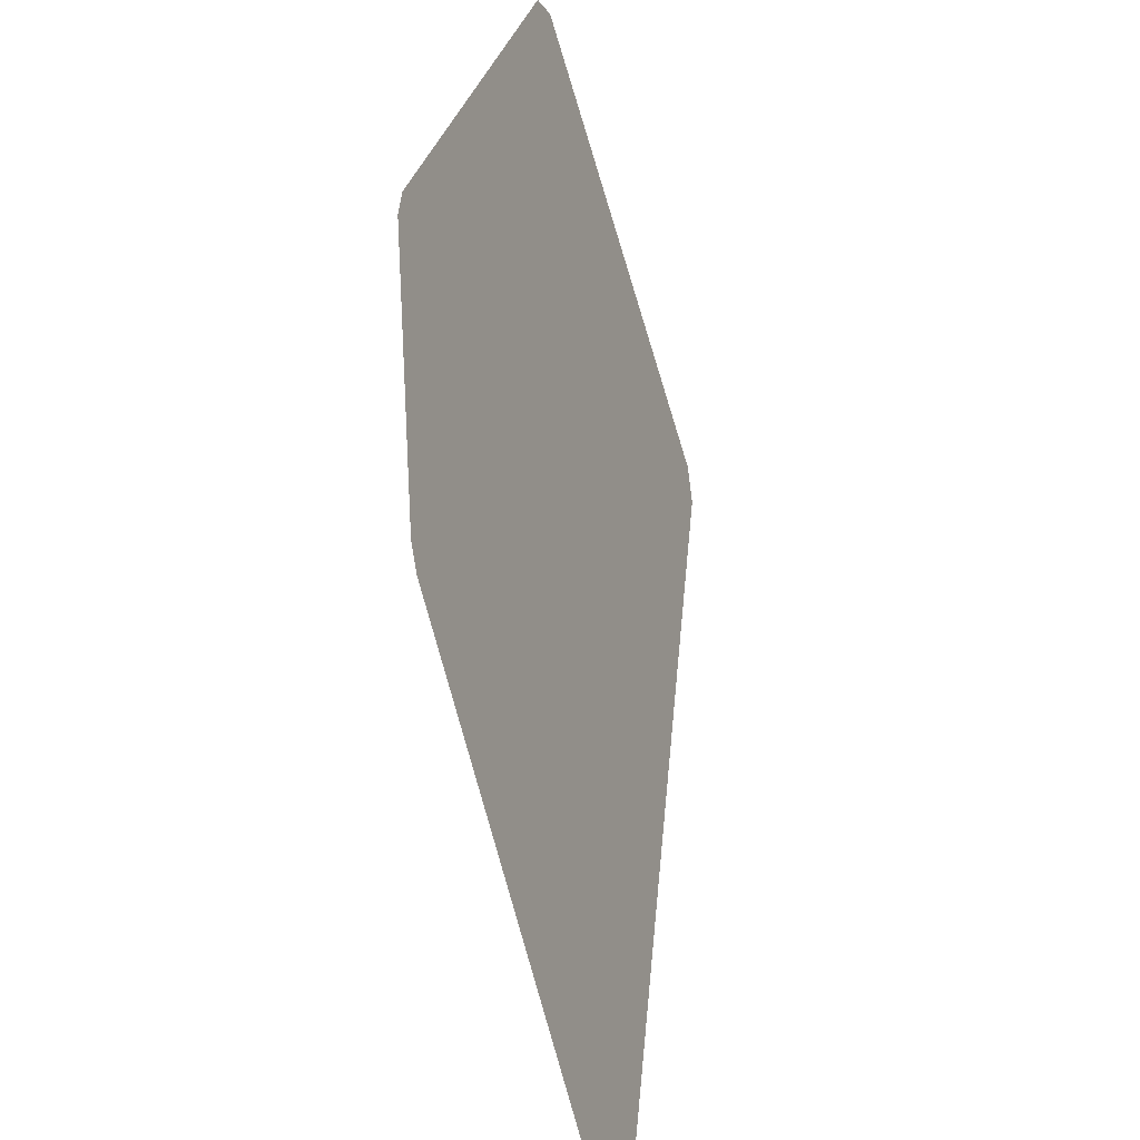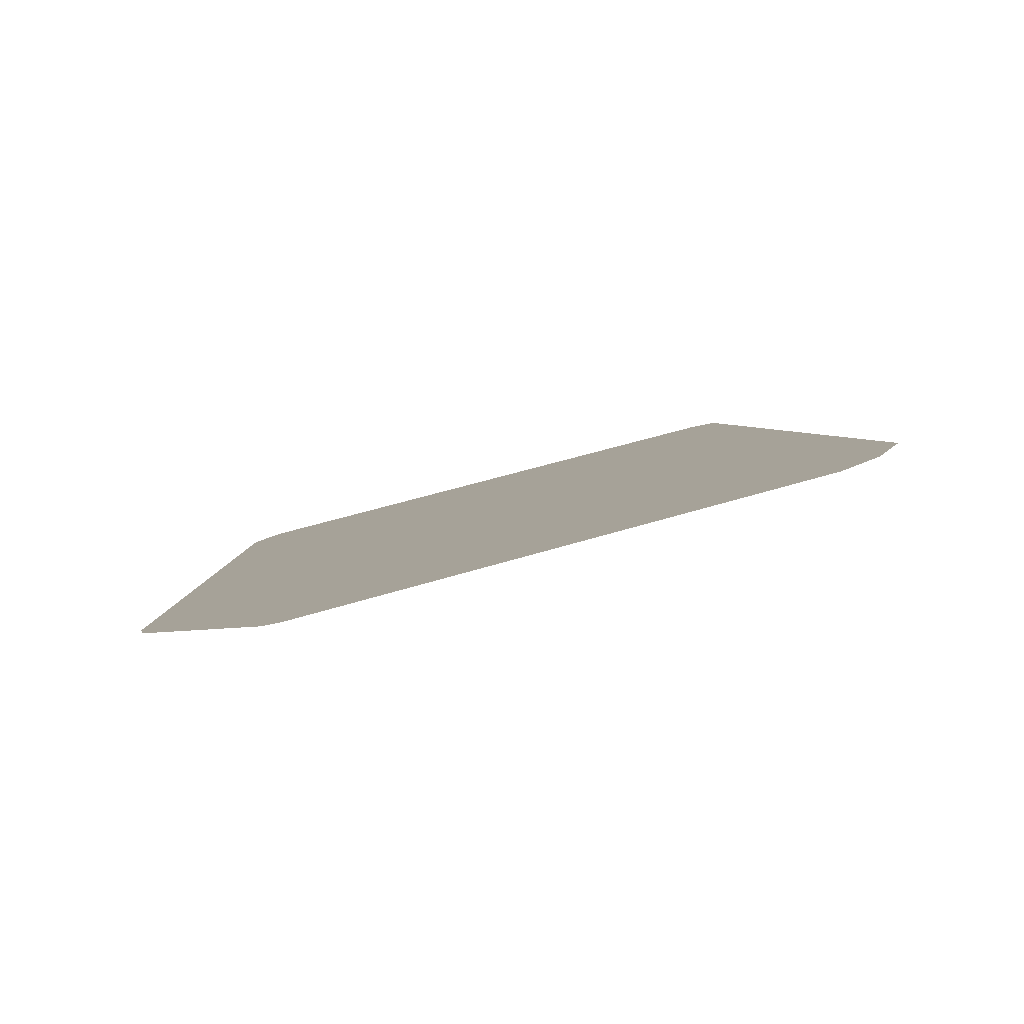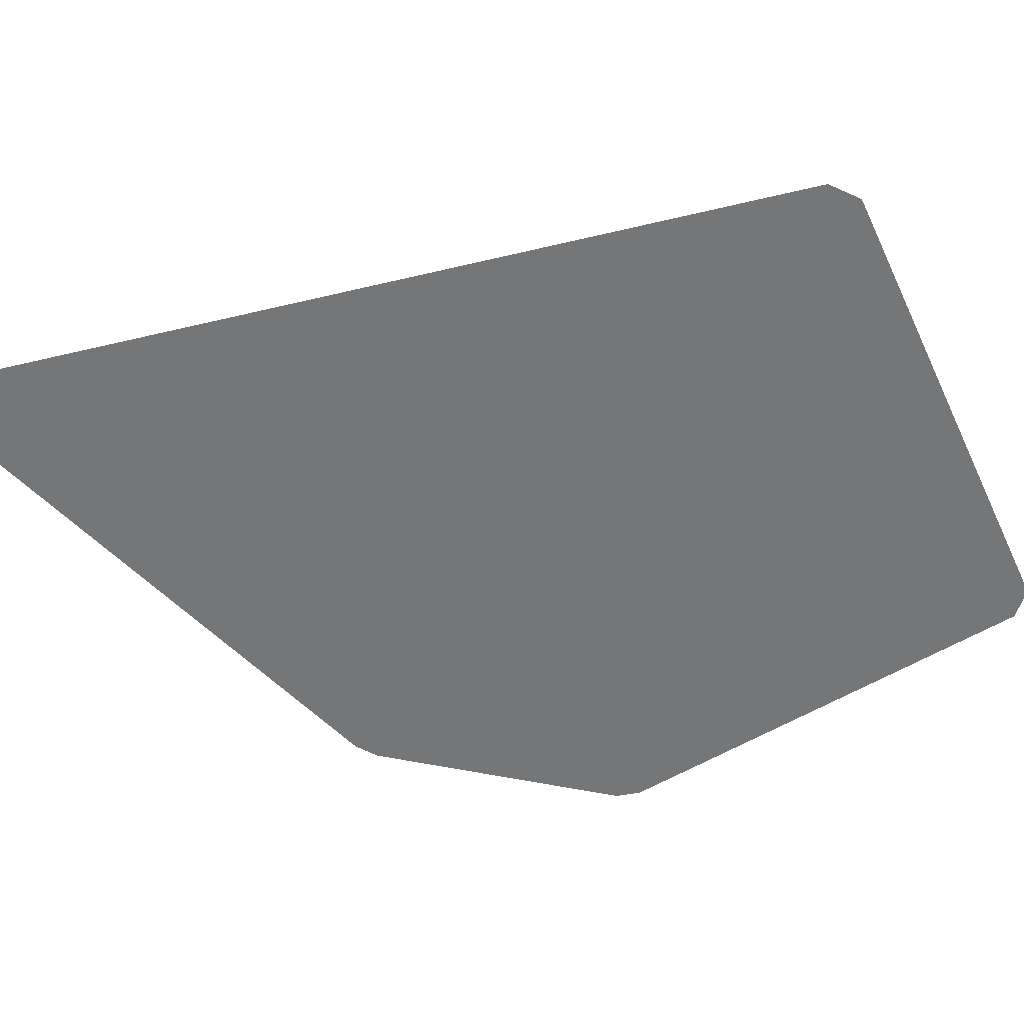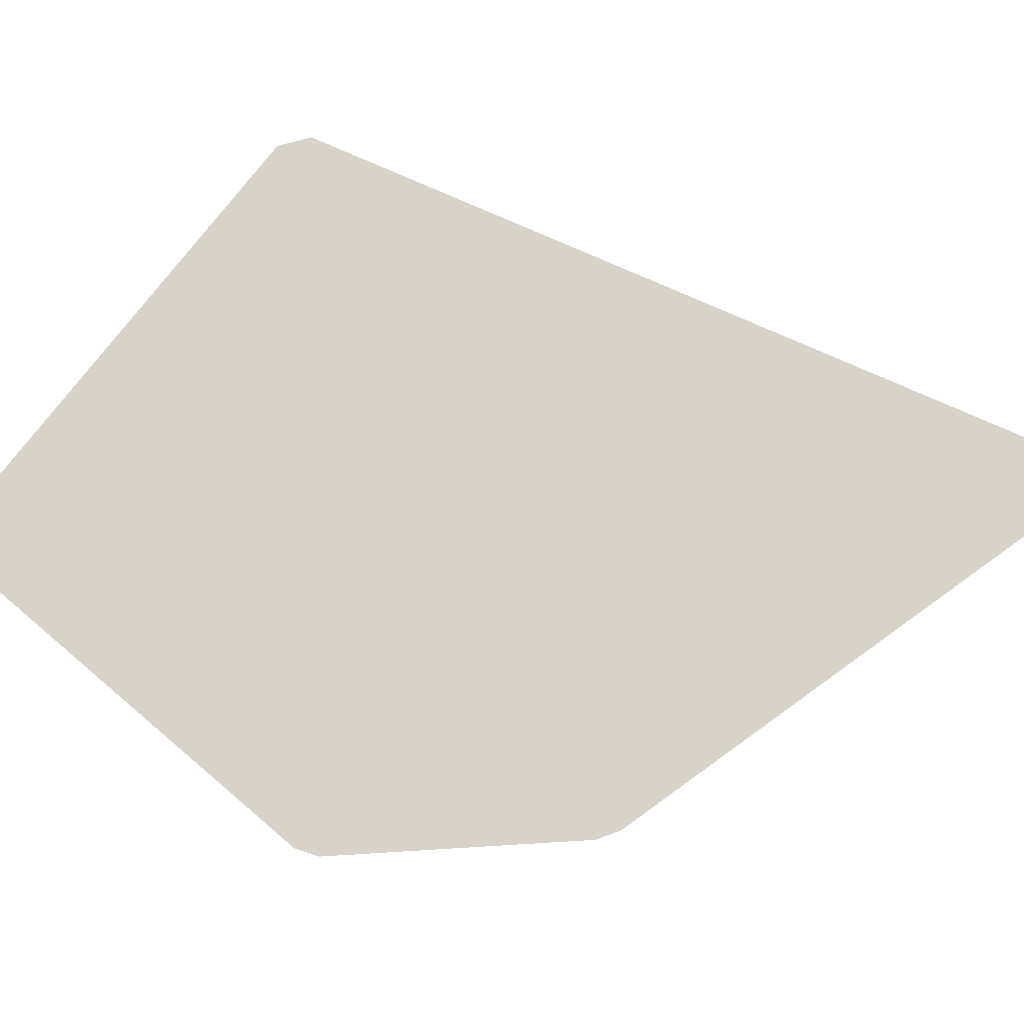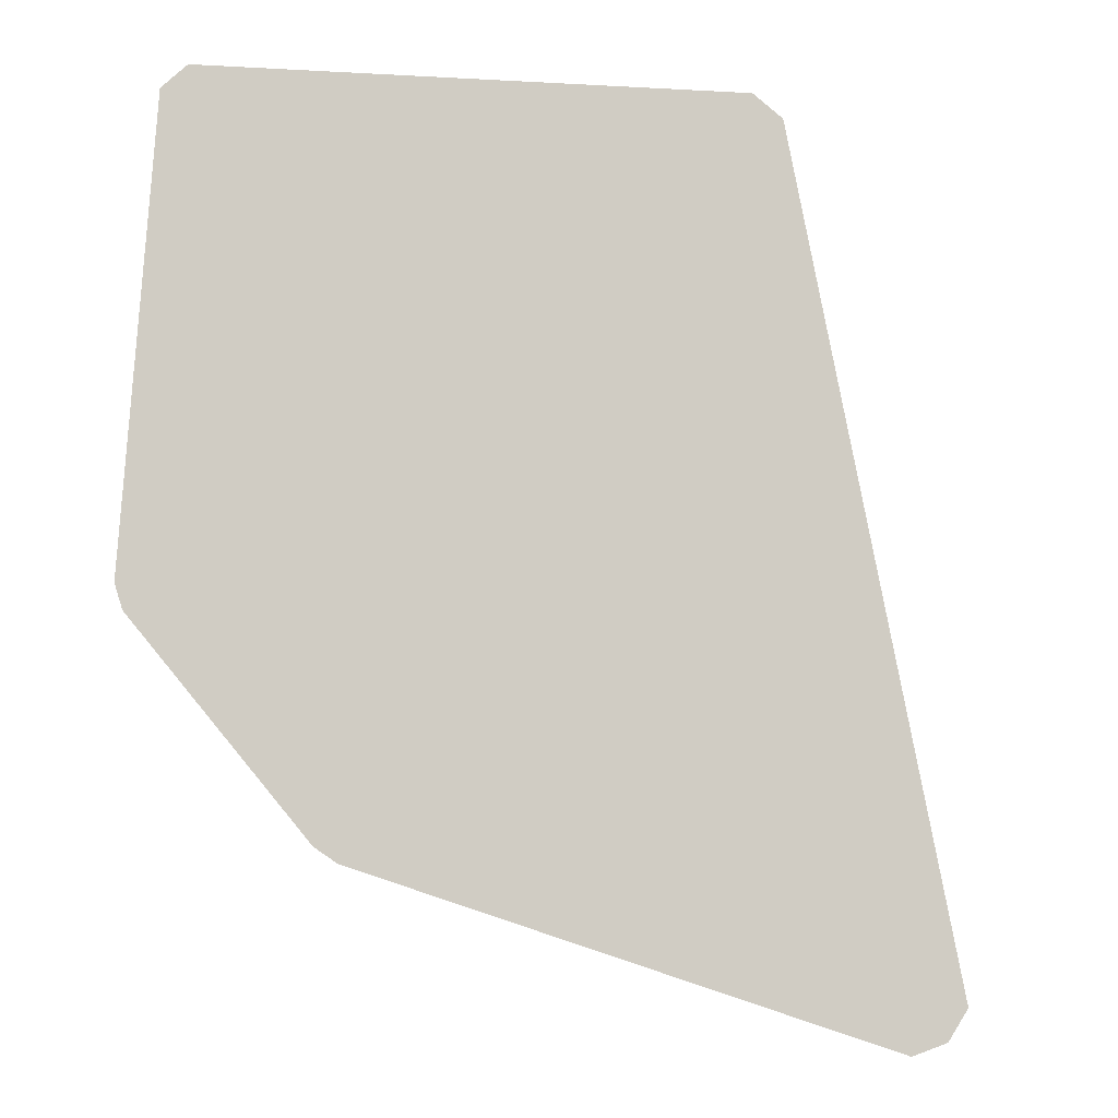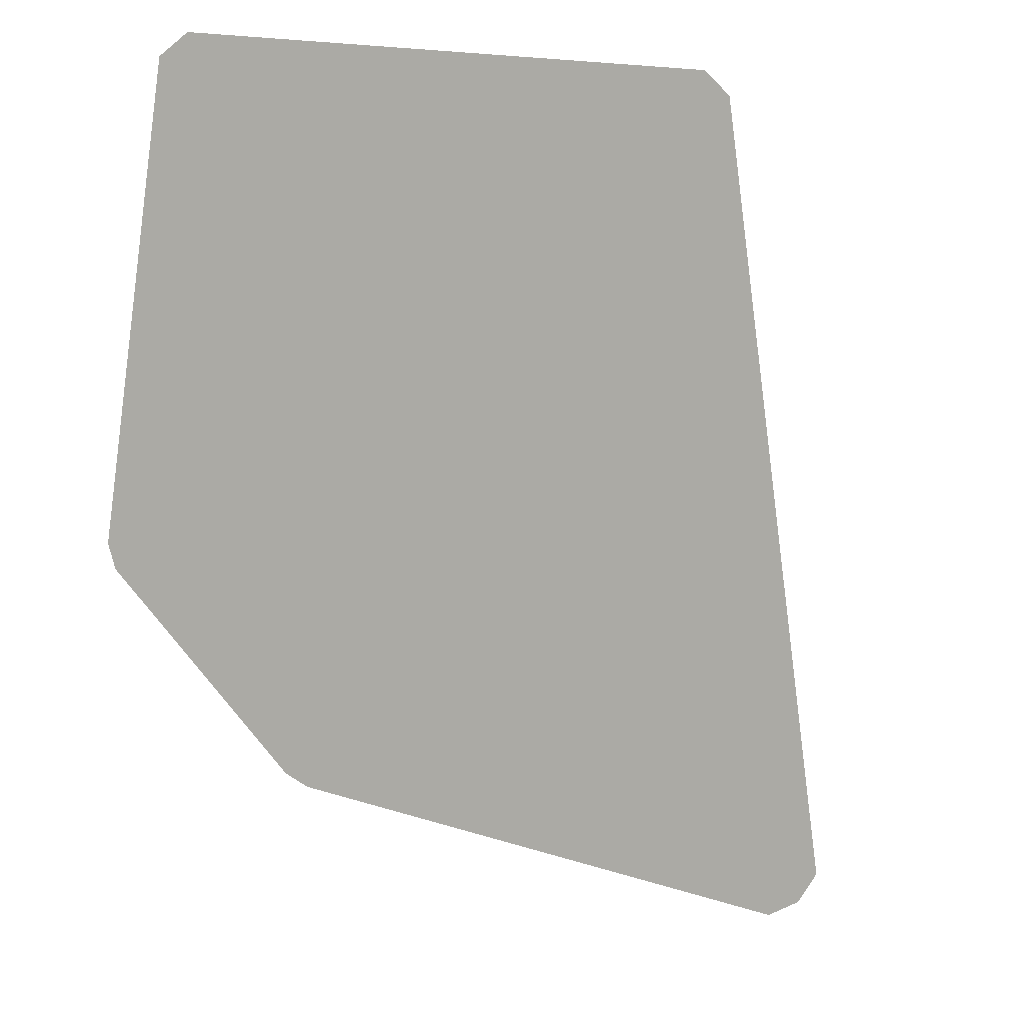
<metadata>
{"format":"obj","ext":"obj","renderer":"f3d","projection":"perspective","resolution":1024,"background":"white","views":[{"elev":-58.0,"azim":92.2,"up":"+Z"},{"elev":-2.6,"azim":-171.1,"up":"+Y"},{"elev":-37.4,"azim":-64.0,"up":"+Y"},{"elev":57.1,"azim":128.4,"up":"+Y"},{"elev":-16.3,"azim":159.4,"up":"+Z"},{"elev":0.6,"azim":143.6,"up":"+Z"}]}
</metadata>
<code>
g tractor_windows_left
v 0.1367 -0.3962 1.505
v 0.6784 -0.53 1.503
v 0.1052 -0.3927 1.481
v -0.1127 -0.4856 0.6191
v 0.7025 -0.5415 1.479
v 0.7022 -0.653 1.009
v 0.6924 -0.656 0.9831
v 0.5001 -0.647 0.7647
v -0.09674 -0.4995 0.5867
v 0.4763 -0.6432 0.749
v -0.06357 -0.5129 0.5733
v 0.4763 -0.6432 0.749
v -0.09674 -0.4995 0.5867
v -0.06357 -0.5129 0.5733
v -0.1127 -0.4856 0.6191
v 0.1052 -0.3927 1.481
v 0.5001 -0.647 0.7647
v 0.6924 -0.656 0.9831
v 0.7022 -0.653 1.009
v 0.7025 -0.5415 1.479
v 0.1367 -0.3962 1.505
v 0.6784 -0.53 1.503
g %s_%u
f -20 -21 -22
f -19 -21 -20
f -18 -21 -19
f -17 -18 -19
f -16 -17 -19
f -15 -16 -19
f -14 -15 -19
f -13 -15 -14
f -12 -13 -14
f -9 -10 -11
f -10 -8 -11
f -8 -7 -11
f -11 -7 -6
f -6 -7 -5
f -5 -7 -4
f -4 -7 -3
f -3 -7 -2
f -1 -3 -2

</code>
